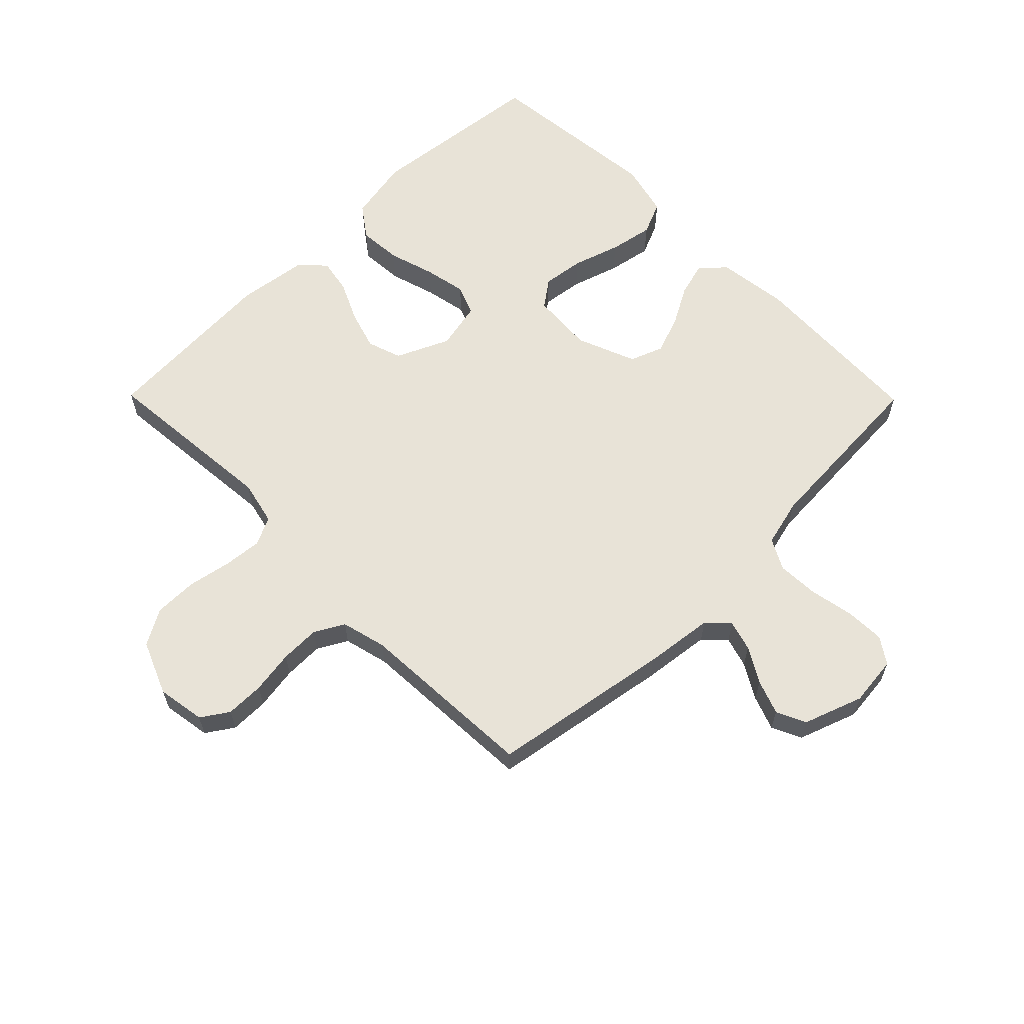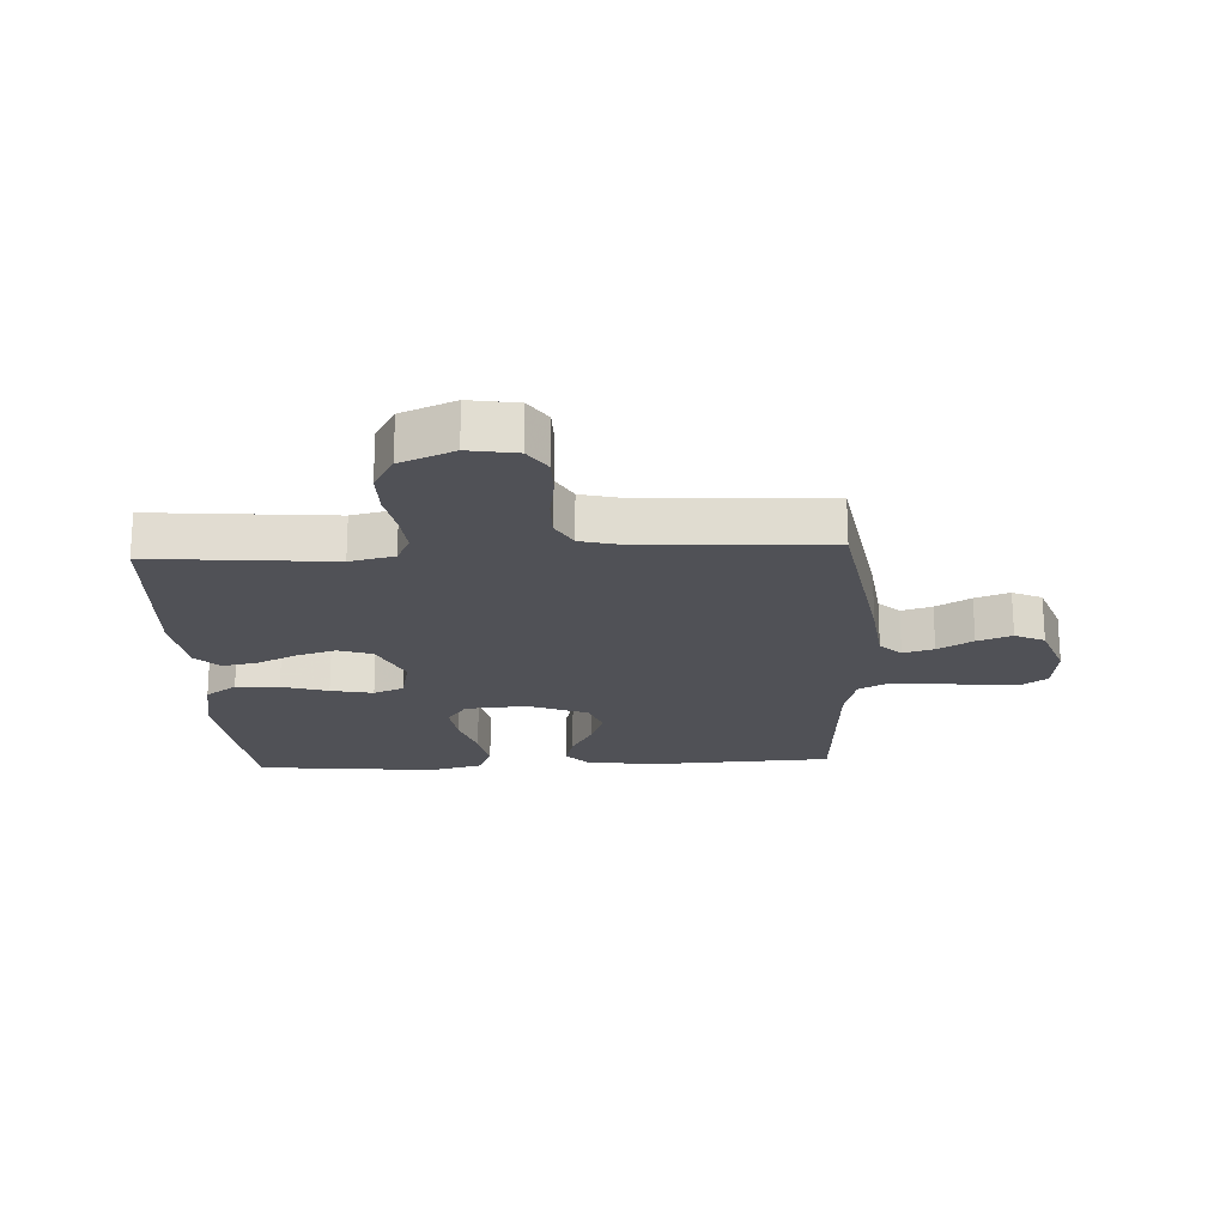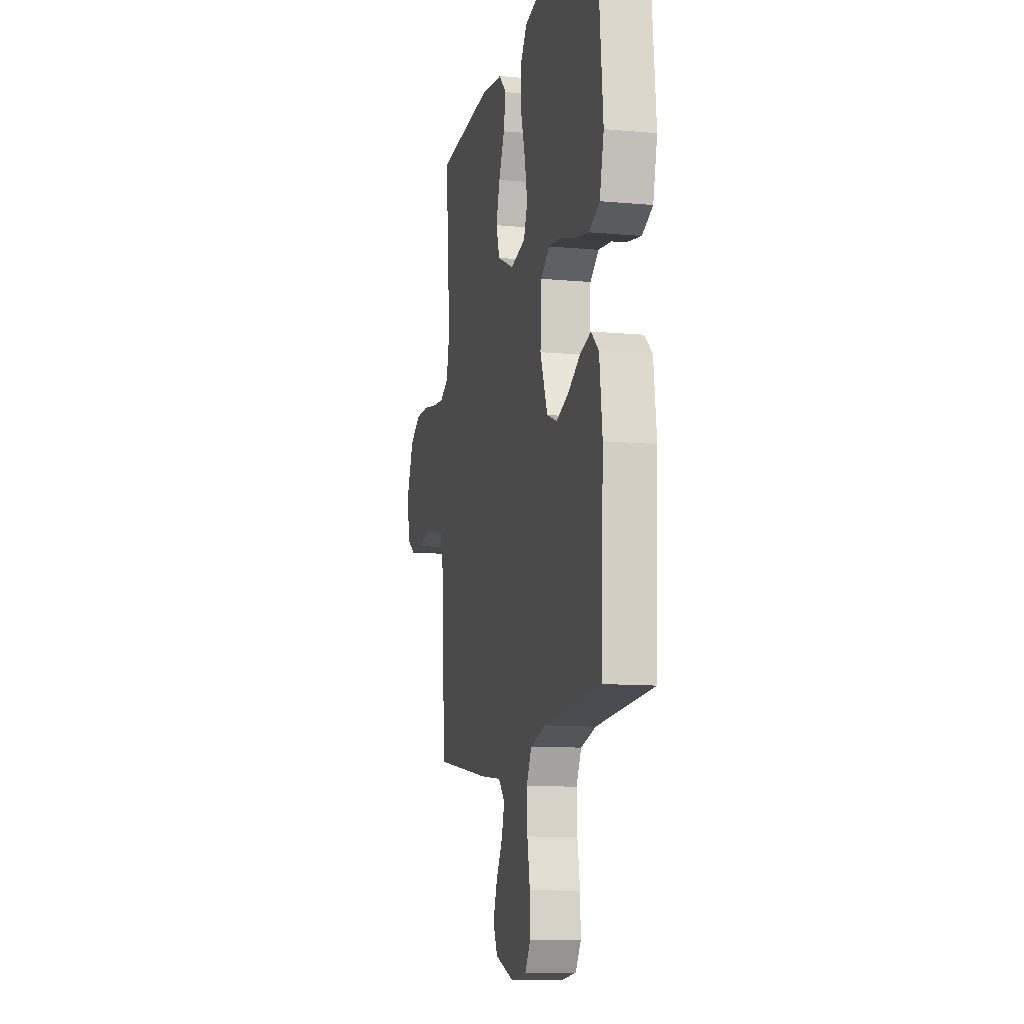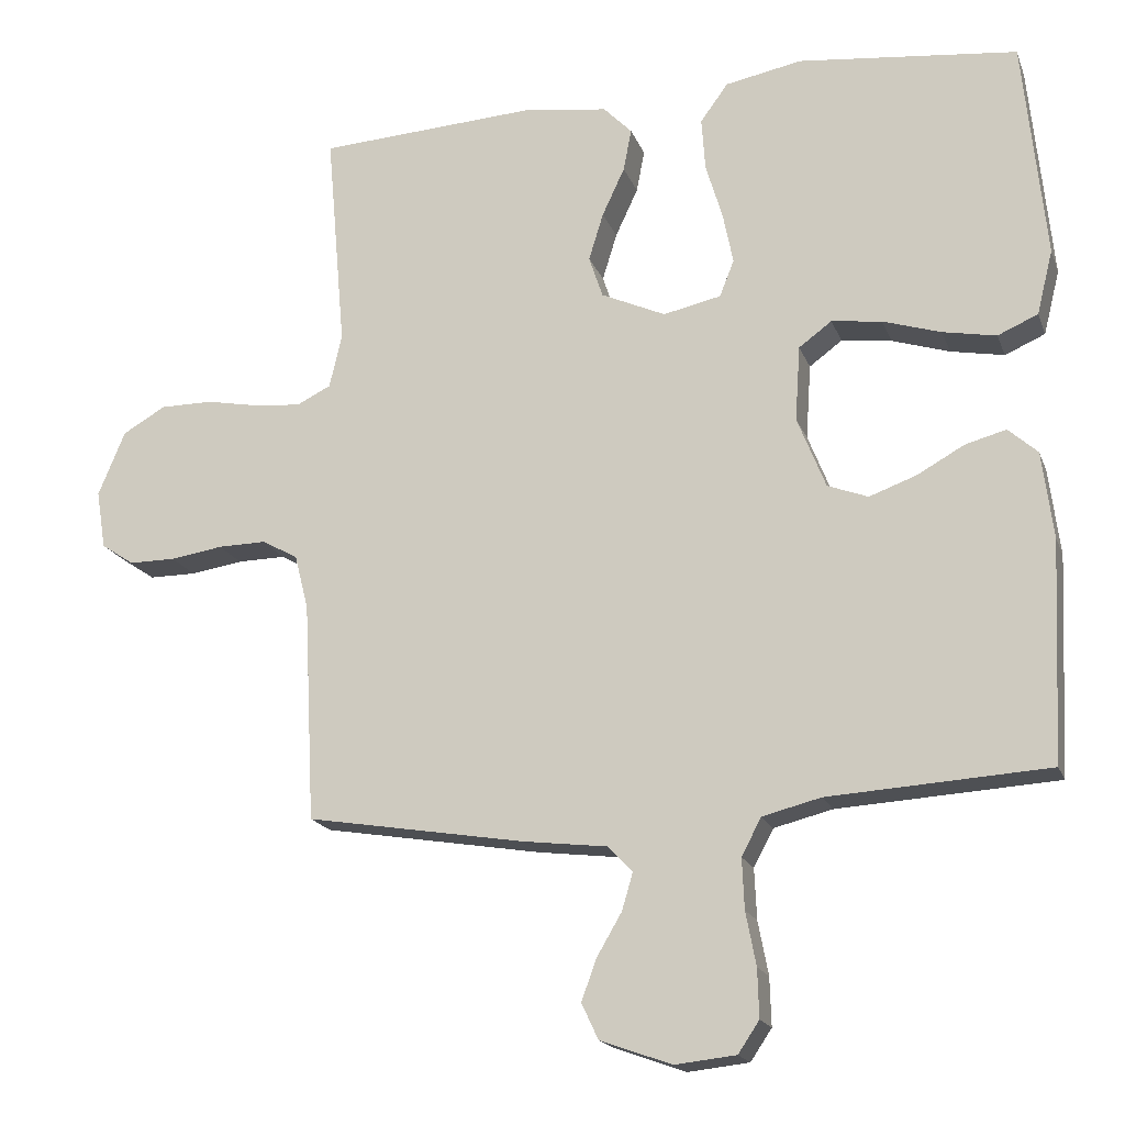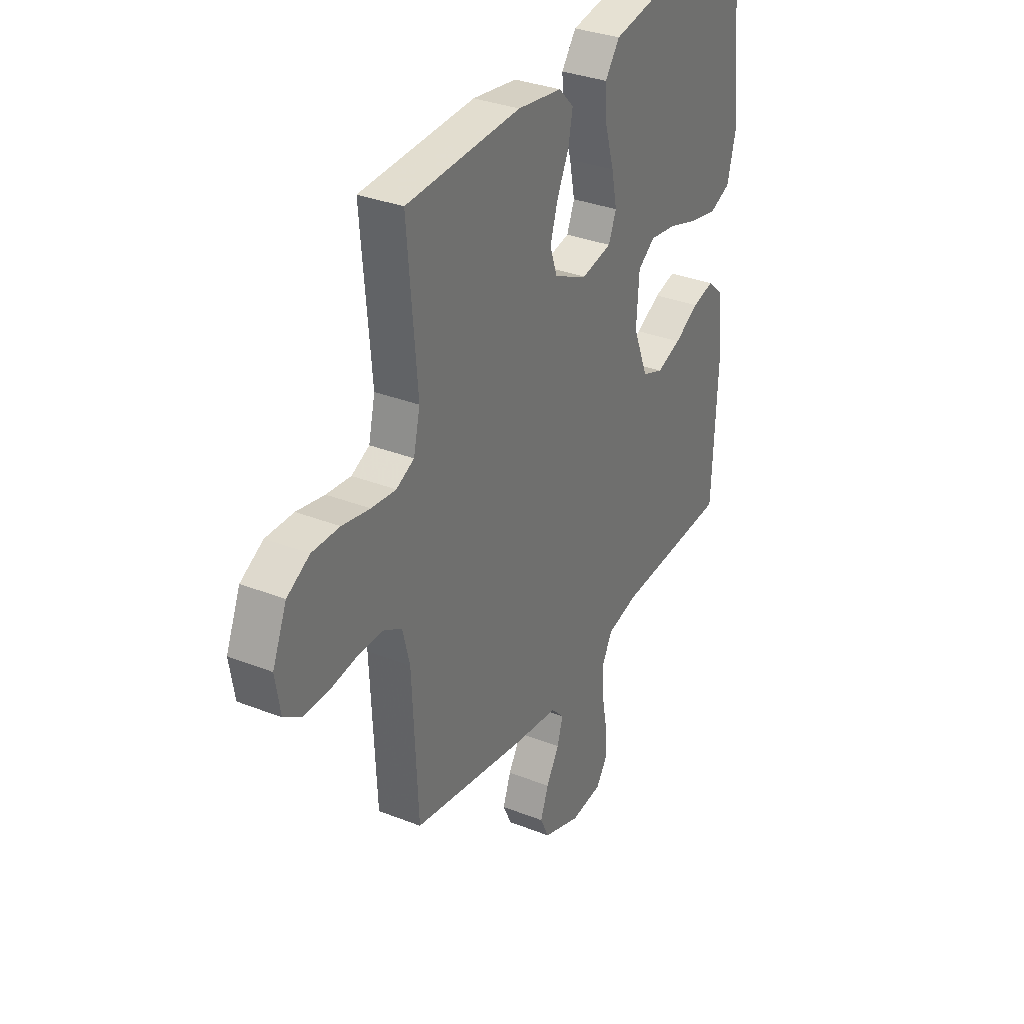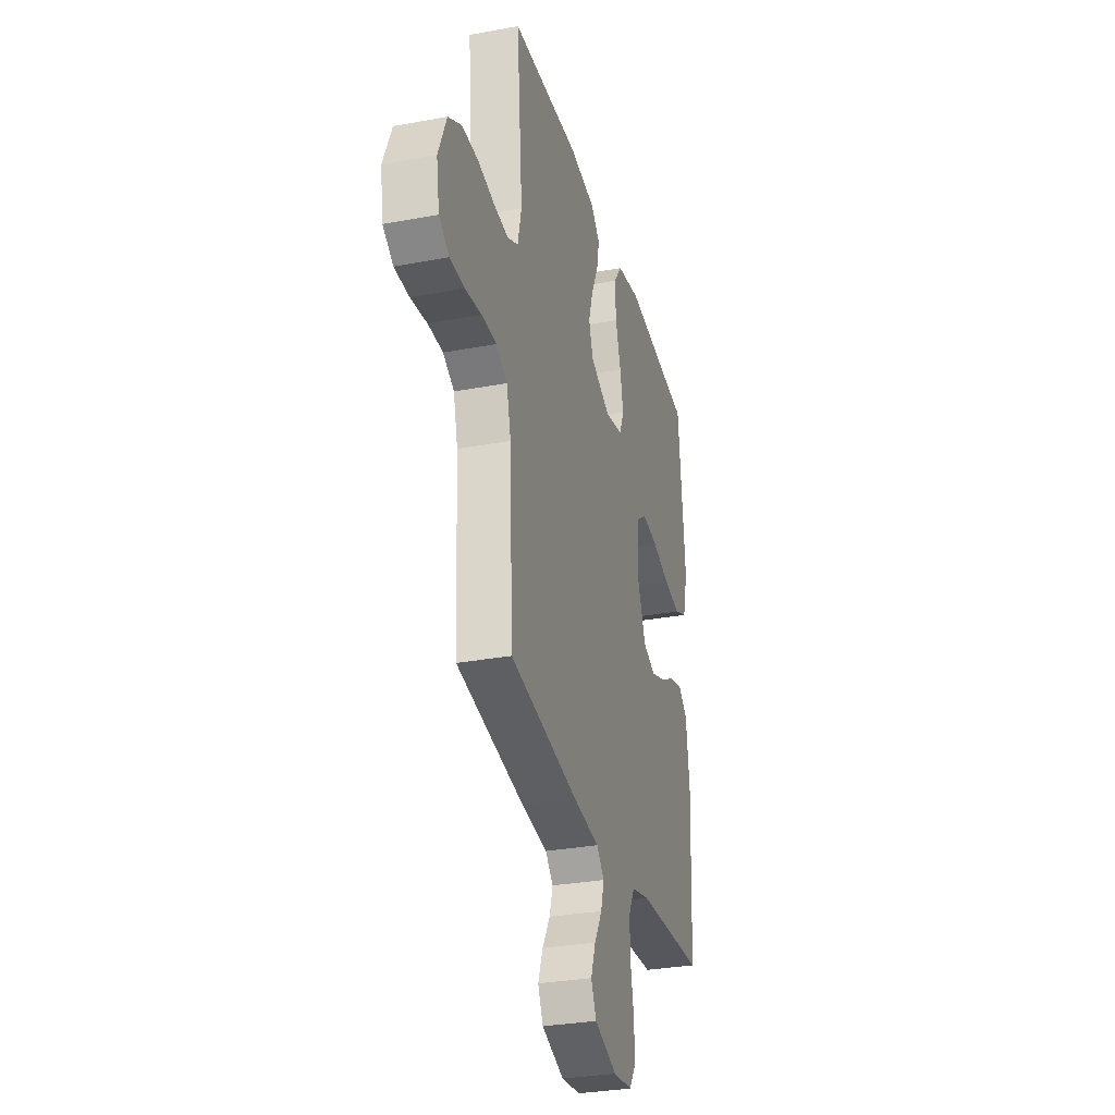
<metadata>
{"format":"obj","ext":"obj","renderer":"f3d","projection":"perspective","resolution":1024,"background":"white","views":[{"elev":61.7,"azim":135.4,"up":"+Y"},{"elev":-20.5,"azim":92.9,"up":"+Y"},{"elev":-11.2,"azim":-102.6,"up":"+Z"},{"elev":-18.2,"azim":-163.2,"up":"+Z"},{"elev":32.7,"azim":118.8,"up":"+Z"},{"elev":-30.9,"azim":105.0,"up":"+Z"}]}
</metadata>
<code>
v -0.5 0.07 0.5
v -0.2 0.07 0.533
v -0.095 0.07 0.513
v -0.057 0.07 0.461
v -0.062 0.07 0.389
v -0.085 0.07 0.312
v -0.099 0.07 0.242
v -0.079 0.07 0.192
v 0 0.07 0.175
v 0.088 0.07 0.215
v 0.107 0.07 0.272
v 0.087 0.07 0.337
v 0.056 0.07 0.403
v 0.045 0.07 0.461
v 0.084 0.07 0.501
v 0.2 0.07 0.517
v 0.5 0.07 0.5
v 0.474 0.07 0.2
v 0.491 0.07 0.126
v 0.538 0.07 0.103
v 0.602 0.07 0.109
v 0.675 0.07 0.123
v 0.747 0.07 0.123
v 0.806 0.07 0.089
v 0.843 0.07 0
v 0.83 0.07 -0.08
v 0.785 0.07 -0.11
v 0.721 0.07 -0.11
v 0.649 0.07 -0.099
v 0.583 0.07 -0.098
v 0.534 0.07 -0.125
v 0.515 0.07 -0.2
v 0.5 0.07 -0.5
v 0.2 0.07 -0.55
v 0.085 0.07 -0.564
v 0.051 0.07 -0.599
v 0.066 0.07 -0.65
v 0.1 0.07 -0.708
v 0.121 0.07 -0.765
v 0.098 0.07 -0.814
v 0 0.07 -0.849
v -0.083 0.07 -0.84
v -0.112 0.07 -0.797
v -0.11 0.07 -0.731
v -0.096 0.07 -0.658
v -0.093 0.07 -0.589
v -0.12 0.07 -0.538
v -0.2 0.07 -0.518
v -0.5 0.07 -0.5
v -0.514 0.07 -0.2
v -0.499 0.07 -0.081
v -0.459 0.07 -0.045
v -0.403 0.07 -0.06
v -0.338 0.07 -0.096
v -0.274 0.07 -0.119
v -0.219 0.07 -0.098
v -0.18 0.07 0
v -0.187 0.07 0.103
v -0.232 0.07 0.136
v -0.301 0.07 0.127
v -0.38 0.07 0.102
v -0.453 0.07 0.088
v -0.508 0.07 0.112
v -0.53 0.07 0.2
v -0.5 0 0.5
v -0.2 0 0.533
v -0.095 0 0.513
v -0.057 0 0.461
v -0.062 0 0.389
v -0.085 0 0.312
v -0.099 0 0.242
v -0.079 0 0.192
v 0 0 0.175
v 0.088 0 0.215
v 0.107 0 0.272
v 0.087 0 0.337
v 0.056 0 0.403
v 0.045 0 0.461
v 0.084 0 0.501
v 0.2 0 0.517
v 0.5 0 0.5
v 0.474 0 0.2
v 0.491 0 0.126
v 0.538 0 0.103
v 0.602 0 0.109
v 0.675 0 0.123
v 0.747 0 0.123
v 0.806 0 0.089
v 0.843 0 0
v 0.83 0 -0.08
v 0.785 0 -0.11
v 0.721 0 -0.11
v 0.649 0 -0.099
v 0.583 0 -0.098
v 0.534 0 -0.125
v 0.515 0 -0.2
v 0.5 0 -0.5
v 0.2 0 -0.55
v 0.085 0 -0.564
v 0.051 0 -0.599
v 0.066 0 -0.65
v 0.1 0 -0.708
v 0.121 0 -0.765
v 0.098 0 -0.814
v 0 0 -0.849
v -0.083 0 -0.84
v -0.112 0 -0.797
v -0.11 0 -0.731
v -0.096 0 -0.658
v -0.093 0 -0.589
v -0.12 0 -0.538
v -0.2 0 -0.518
v -0.5 0 -0.5
v -0.514 0 -0.2
v -0.499 0 -0.081
v -0.459 0 -0.045
v -0.403 0 -0.06
v -0.338 0 -0.096
v -0.274 0 -0.119
v -0.219 0 -0.098
v -0.18 0 0
v -0.187 0 0.103
v -0.232 0 0.136
v -0.301 0 0.127
v -0.38 0 0.102
v -0.453 0 0.088
v -0.508 0 0.112
v -0.53 0 0.2
f 60 61 62 63
f 59 60 63 64
f 51 52 53 54
f 51 54 55
f 48 49 50 51
f 47 48 51 55
f 46 47 55 56
f 42 43 44 45
f 42 45 46
f 41 42 46
f 37 38 39 40
f 36 37 40 41
f 32 33 34 35
f 31 32 35
f 26 27 28 29
f 26 29 30
f 25 26 30
f 24 25 30
f 21 22 23 24
f 20 21 24 30
f 19 20 30 31
f 15 16 17 18
f 12 13 14 15
f 11 12 15 18
f 10 11 18 19
f 3 4 5 6
f 3 6 7
f 2 3 7
f 59 64 1 2
f 58 59 2 7
f 57 58 7 8
f 56 57 8 9
f 36 41 46 56
f 35 36 56 9
f 19 31 35
f 9 10 19 35
f 127 126 125 124
f 128 127 124 123
f 118 117 116 115
f 119 118 115
f 115 114 113 112
f 119 115 112 111
f 120 119 111 110
f 109 108 107 106
f 110 109 106
f 110 106 105
f 104 103 102 101
f 105 104 101 100
f 99 98 97 96
f 99 96 95
f 93 92 91 90
f 94 93 90
f 94 90 89
f 94 89 88
f 88 87 86 85
f 94 88 85 84
f 95 94 84 83
f 82 81 80 79
f 79 78 77 76
f 82 79 76 75
f 83 82 75 74
f 70 69 68 67
f 71 70 67
f 71 67 66
f 66 65 128 123
f 71 66 123 122
f 72 71 122 121
f 73 72 121 120
f 120 110 105 100
f 73 120 100 99
f 99 95 83
f 99 83 74 73
f 1 65 66 2
f 2 66 67 3
f 3 67 68 4
f 4 68 69 5
f 5 69 70 6
f 6 70 71 7
f 7 71 72 8
f 8 72 73 9
f 9 73 74 10
f 10 74 75 11
f 11 75 76 12
f 12 76 77 13
f 13 77 78 14
f 14 78 79 15
f 15 79 80 16
f 16 80 81 17
f 17 81 82 18
f 18 82 83 19
f 19 83 84 20
f 20 84 85 21
f 21 85 86 22
f 22 86 87 23
f 23 87 88 24
f 24 88 89 25
f 25 89 90 26
f 26 90 91 27
f 27 91 92 28
f 28 92 93 29
f 29 93 94 30
f 30 94 95 31
f 31 95 96 32
f 32 96 97 33
f 33 97 98 34
f 34 98 99 35
f 35 99 100 36
f 36 100 101 37
f 37 101 102 38
f 38 102 103 39
f 39 103 104 40
f 40 104 105 41
f 41 105 106 42
f 42 106 107 43
f 43 107 108 44
f 44 108 109 45
f 45 109 110 46
f 46 110 111 47
f 47 111 112 48
f 48 112 113 49
f 49 113 114 50
f 50 114 115 51
f 51 115 116 52
f 52 116 117 53
f 53 117 118 54
f 54 118 119 55
f 55 119 120 56
f 56 120 121 57
f 57 121 122 58
f 58 122 123 59
f 59 123 124 60
f 60 124 125 61
f 61 125 126 62
f 62 126 127 63
f 63 127 128 64
f 64 128 65 1

</code>
